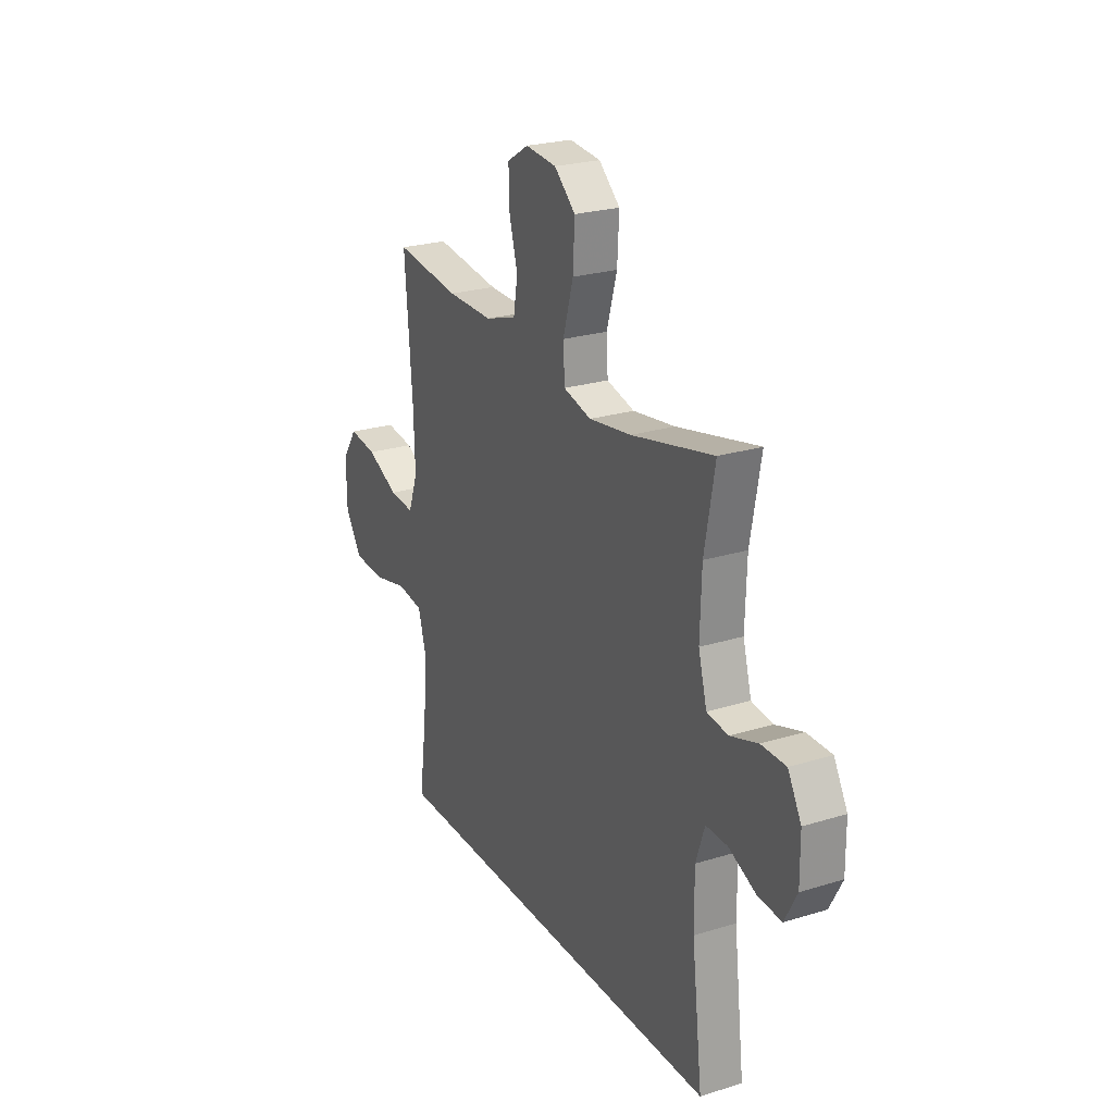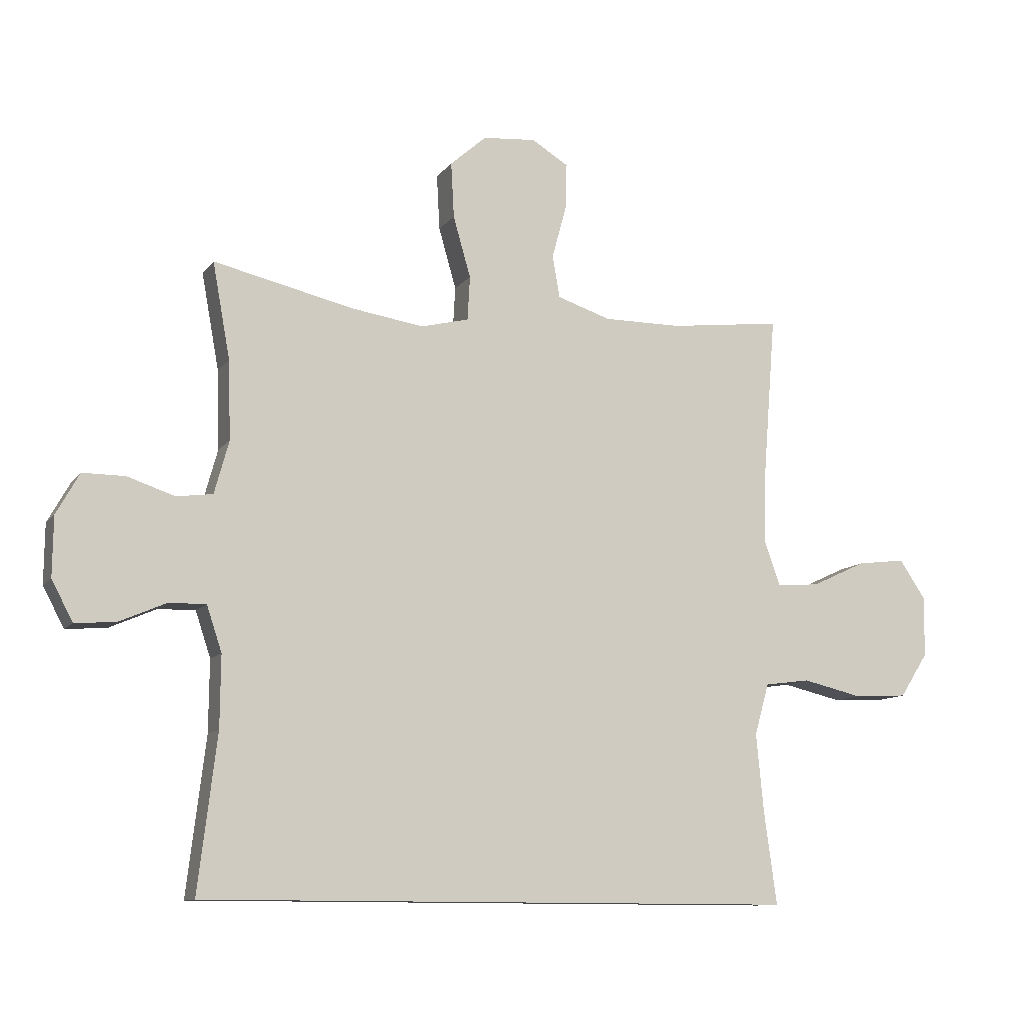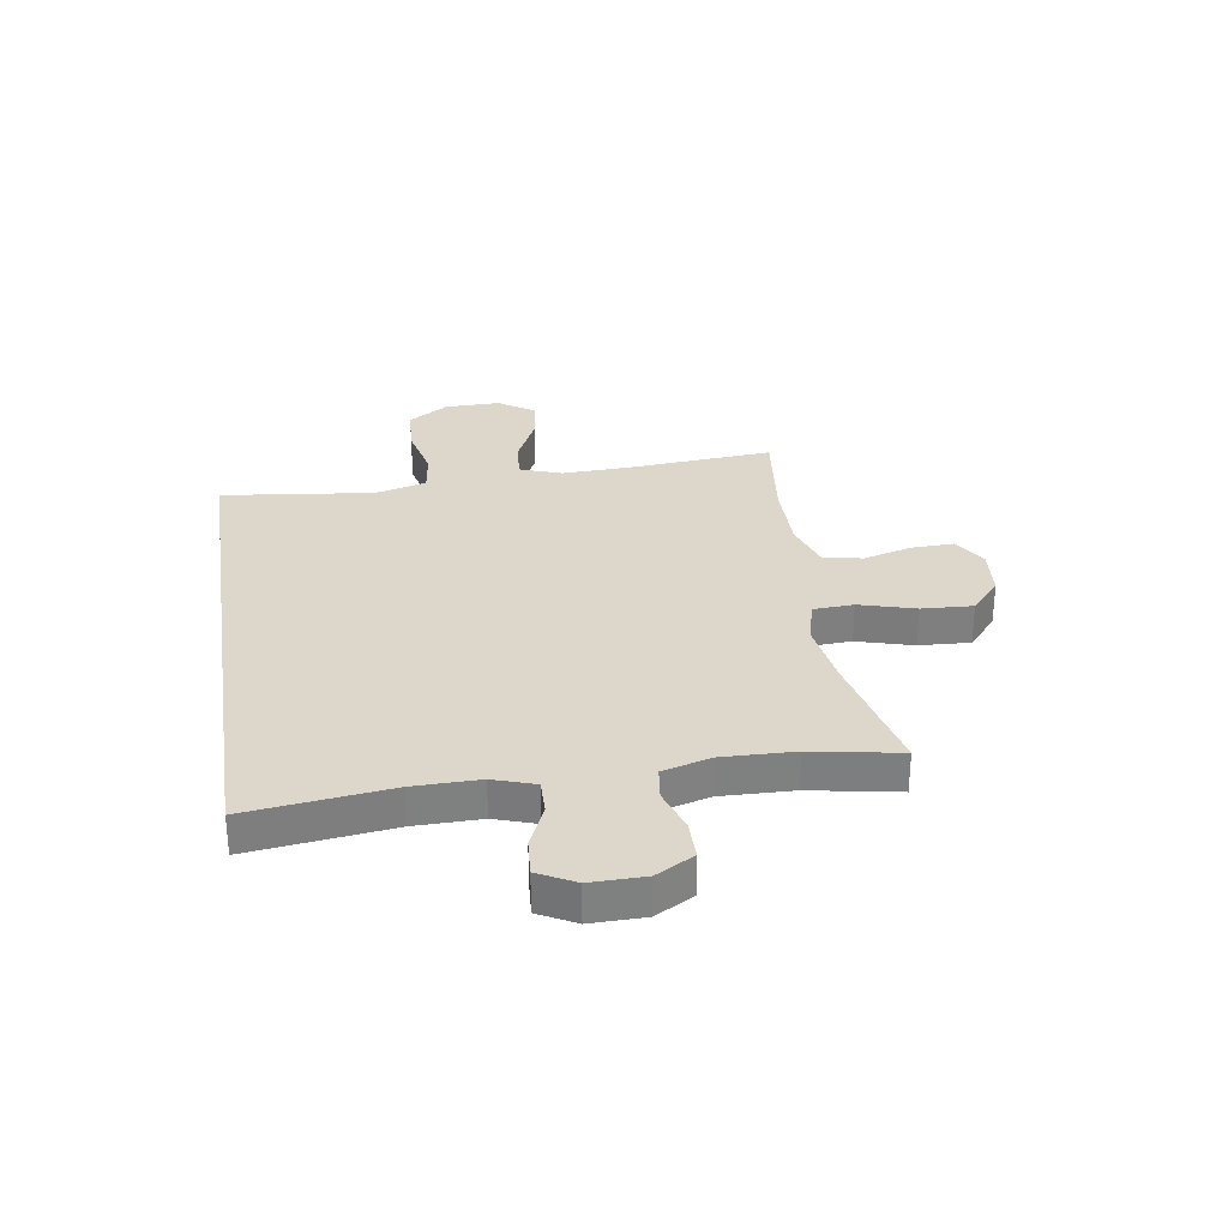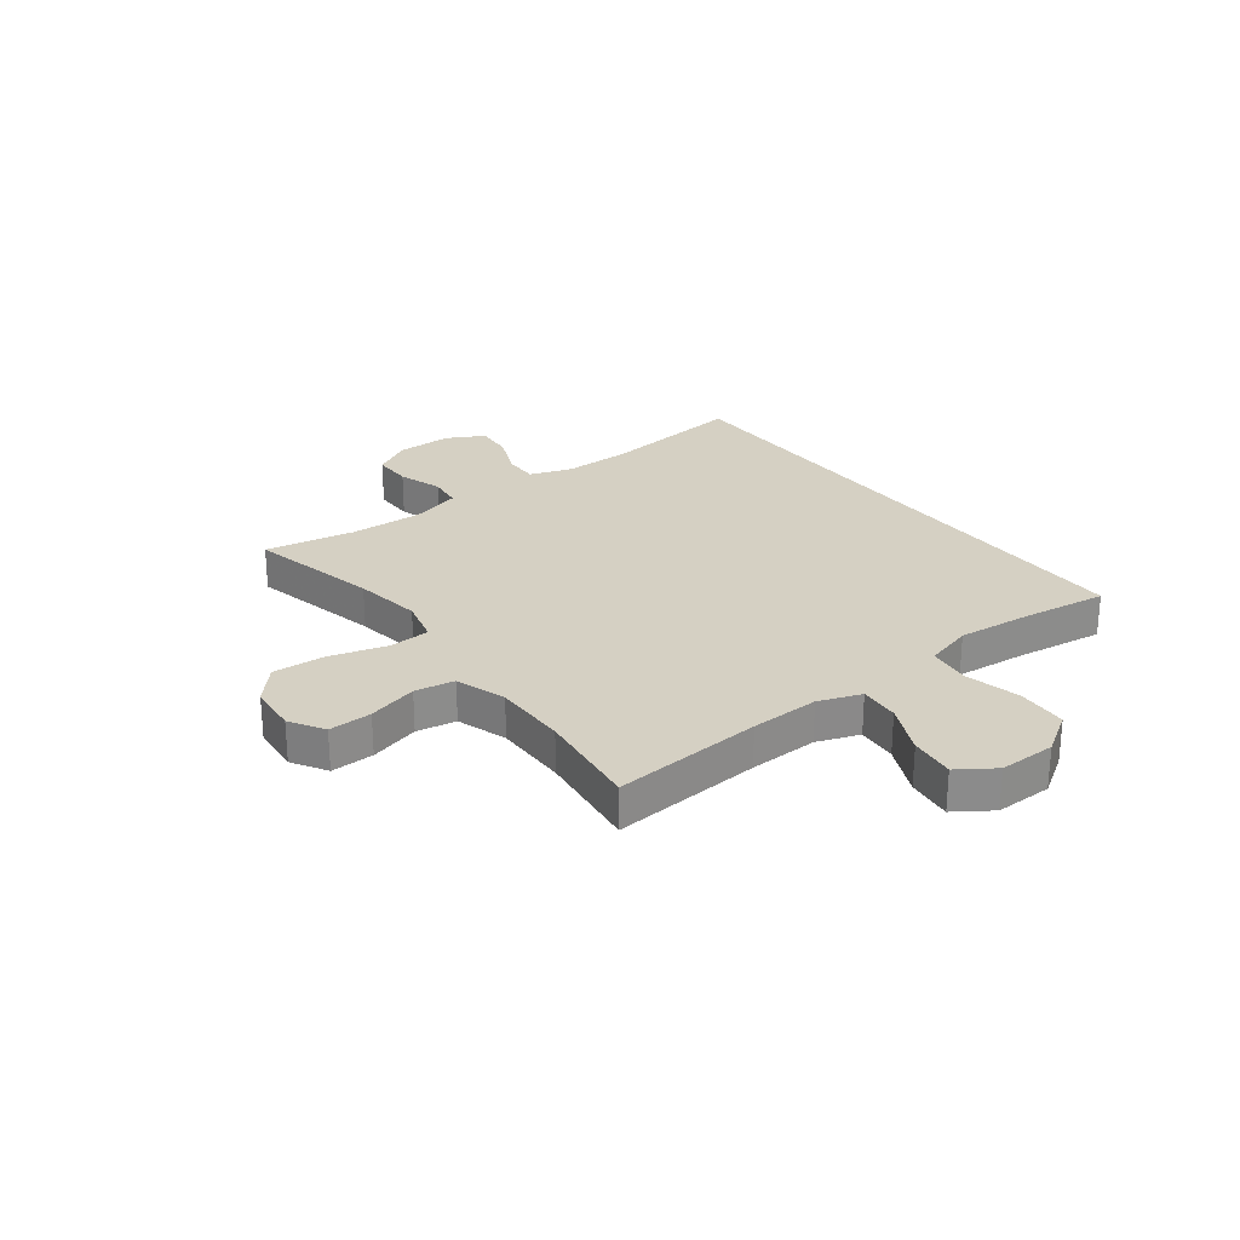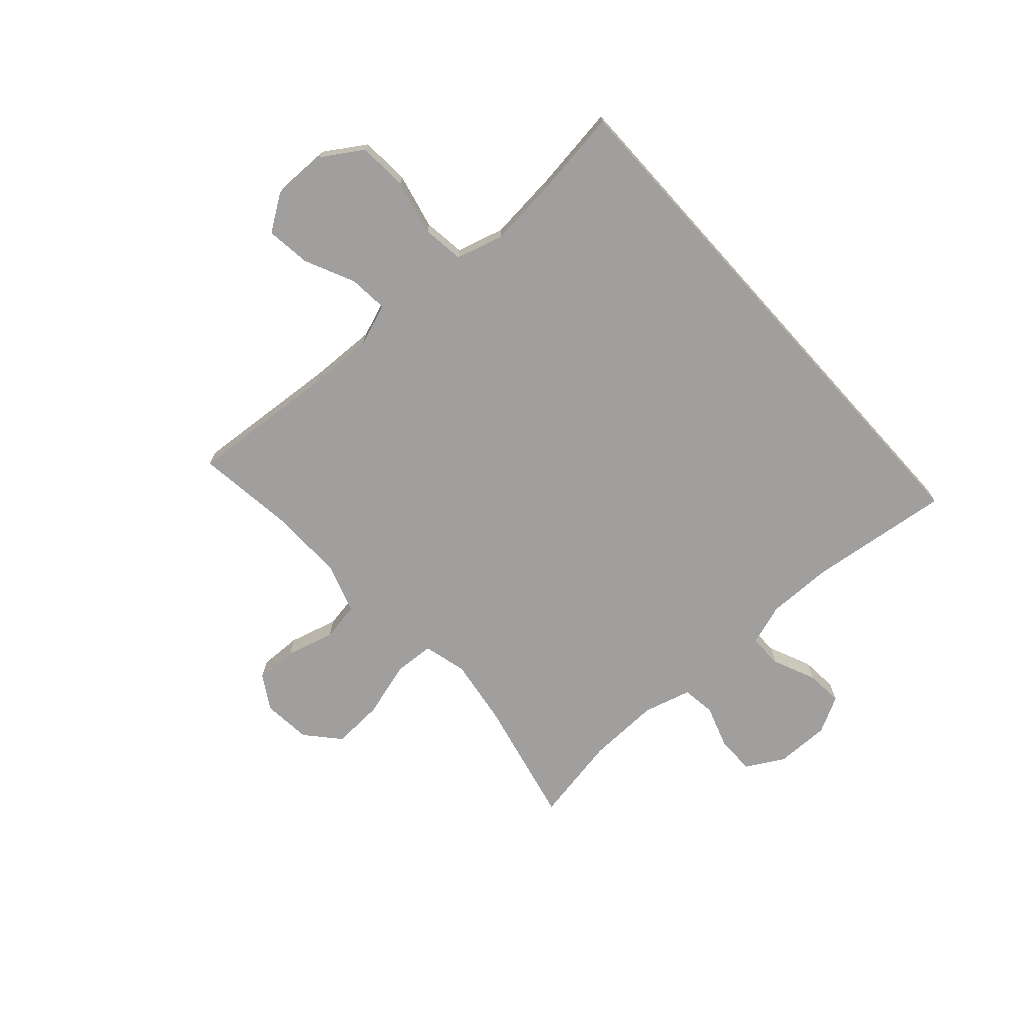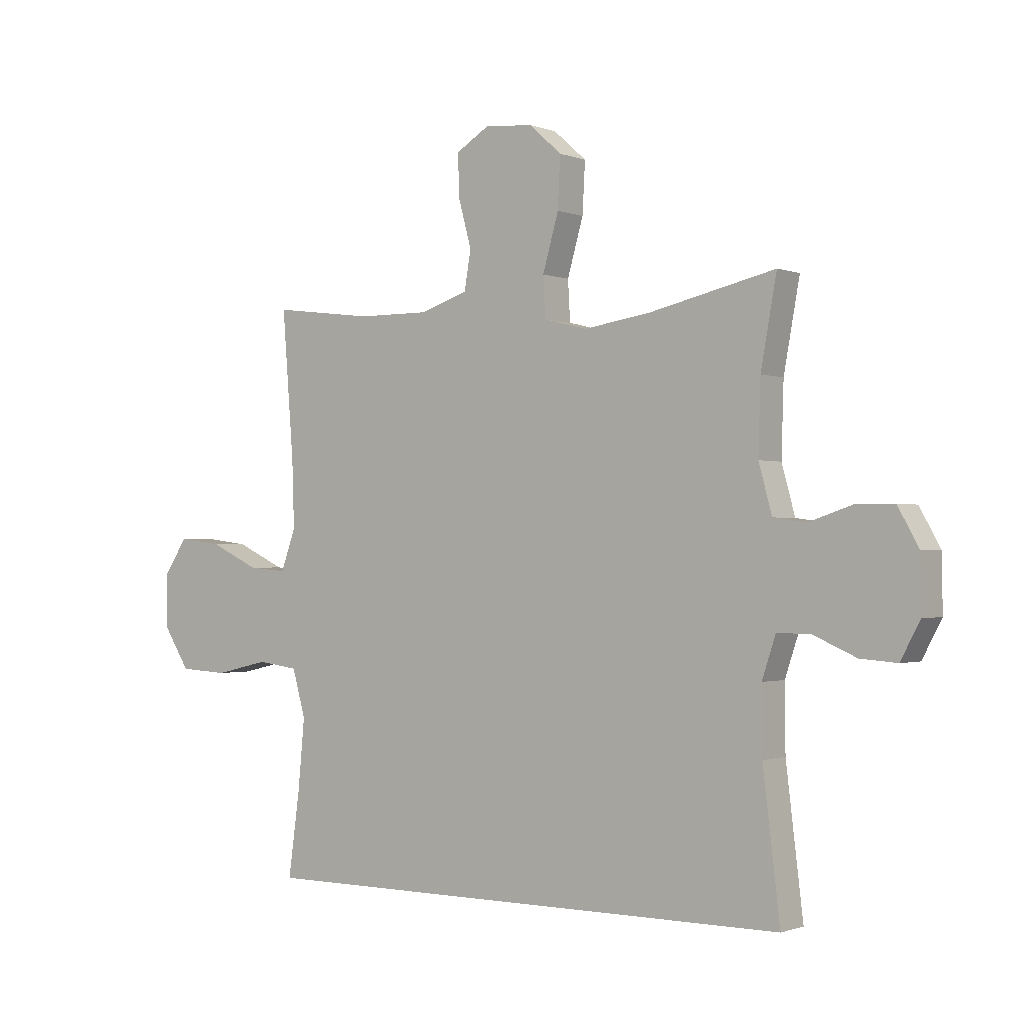
<metadata>
{"format":"obj","ext":"obj","renderer":"f3d","projection":"perspective","resolution":1024,"background":"white","views":[{"elev":24.4,"azim":-116.9,"up":"+Z"},{"elev":-10.8,"azim":-21.7,"up":"+Z"},{"elev":30.5,"azim":-98.8,"up":"+Y"},{"elev":26.4,"azim":52.9,"up":"+Y"},{"elev":-71.3,"azim":132.0,"up":"+Y"},{"elev":-1.0,"azim":-143.5,"up":"+Z"}]}
</metadata>
<code>
v -0.5 0.07 0.5
v -0.268 0.07 0.447
v -0.148 0.07 0.429
v -0.069 0.07 0.449
v -0.065 0.07 0.522
v -0.094 0.07 0.623
v -0.099 0.07 0.715
v -0.039 0.07 0.768
v 0.049 0.07 0.776
v 0.11 0.07 0.739
v 0.108 0.07 0.663
v 0.084 0.07 0.575
v 0.096 0.07 0.505
v 0.185 0.07 0.476
v 0.315 0.07 0.477
v 0.5 0.07 0.5
v 0.479 0.07 0.235
v 0.475 0.07 0.113
v 0.502 0.07 0.038
v 0.573 0.07 0.044
v 0.663 0.07 0.086
v 0.743 0.07 0.096
v 0.786 0.07 0.032
v 0.785 0.07 -0.068
v 0.738 0.07 -0.141
v 0.649 0.07 -0.146
v 0.55 0.07 -0.123
v 0.475 0.07 -0.133
v 0.451 0.07 -0.218
v 0.463 0.07 -0.346
v 0.484 0.07 -0.5
v -0.504 0.07 -0.5
v -0.473 0.07 -0.243
v -0.472 0.07 -0.125
v -0.497 0.07 -0.05
v -0.558 0.07 -0.051
v -0.636 0.07 -0.085
v -0.703 0.07 -0.09
v -0.738 0.07 -0.024
v -0.737 0.07 0.074
v -0.699 0.07 0.142
v -0.629 0.07 0.142
v -0.551 0.07 0.116
v -0.491 0.07 0.124
v -0.467 0.07 0.211
v -0.471 0.07 0.341
v -0.5 0 0.5
v -0.268 0 0.447
v -0.148 0 0.429
v -0.069 0 0.449
v -0.065 0 0.522
v -0.094 0 0.623
v -0.099 0 0.715
v -0.039 0 0.768
v 0.049 0 0.776
v 0.11 0 0.739
v 0.108 0 0.663
v 0.084 0 0.575
v 0.096 0 0.505
v 0.185 0 0.476
v 0.315 0 0.477
v 0.5 0 0.5
v 0.479 0 0.235
v 0.475 0 0.113
v 0.502 0 0.038
v 0.573 0 0.044
v 0.663 0 0.086
v 0.743 0 0.096
v 0.786 0 0.032
v 0.785 0 -0.068
v 0.738 0 -0.141
v 0.649 0 -0.146
v 0.55 0 -0.123
v 0.475 0 -0.133
v 0.451 0 -0.218
v 0.463 0 -0.346
v 0.484 0 -0.5
v -0.504 0 -0.5
v -0.473 0 -0.243
v -0.472 0 -0.125
v -0.497 0 -0.05
v -0.558 0 -0.051
v -0.636 0 -0.085
v -0.703 0 -0.09
v -0.738 0 -0.024
v -0.737 0 0.074
v -0.699 0 0.142
v -0.629 0 0.142
v -0.551 0 0.116
v -0.491 0 0.124
v -0.467 0 0.211
v -0.471 0 0.341
f 40 41 42 43
f 40 43 44
f 39 40 44
f 36 37 38 39
f 35 36 39 44
f 34 35 44 45
f 30 31 32 33
f 29 30 33 34
f 28 29 34 45
f 24 25 26 27
f 20 21 22 23
f 19 20 23 24
f 15 16 17
f 14 15 17 18
f 13 14 18 19
f 9 10 11 12
f 9 12 13
f 8 9 13
f 5 6 7 8
f 4 5 8 13
f 46 1 2
f 46 2 3
f 45 46 3 4
f 19 24 27 28
f 19 28 45
f 4 13 19 45
f 89 88 87 86
f 90 89 86
f 90 86 85
f 85 84 83 82
f 90 85 82 81
f 91 90 81 80
f 79 78 77 76
f 80 79 76 75
f 91 80 75 74
f 73 72 71 70
f 69 68 67 66
f 70 69 66 65
f 63 62 61
f 64 63 61 60
f 65 64 60 59
f 58 57 56 55
f 59 58 55
f 59 55 54
f 54 53 52 51
f 59 54 51 50
f 48 47 92
f 49 48 92
f 50 49 92 91
f 74 73 70 65
f 91 74 65
f 91 65 59 50
f 1 47 48 2
f 2 48 49 3
f 3 49 50 4
f 4 50 51 5
f 5 51 52 6
f 6 52 53 7
f 7 53 54 8
f 8 54 55 9
f 9 55 56 10
f 10 56 57 11
f 11 57 58 12
f 12 58 59 13
f 13 59 60 14
f 14 60 61 15
f 15 61 62 16
f 16 62 63 17
f 17 63 64 18
f 18 64 65 19
f 19 65 66 20
f 20 66 67 21
f 21 67 68 22
f 22 68 69 23
f 23 69 70 24
f 24 70 71 25
f 25 71 72 26
f 26 72 73 27
f 27 73 74 28
f 28 74 75 29
f 29 75 76 30
f 30 76 77 31
f 31 77 78 32
f 32 78 79 33
f 33 79 80 34
f 34 80 81 35
f 35 81 82 36
f 36 82 83 37
f 37 83 84 38
f 38 84 85 39
f 39 85 86 40
f 40 86 87 41
f 41 87 88 42
f 42 88 89 43
f 43 89 90 44
f 44 90 91 45
f 45 91 92 46
f 46 92 47 1

</code>
